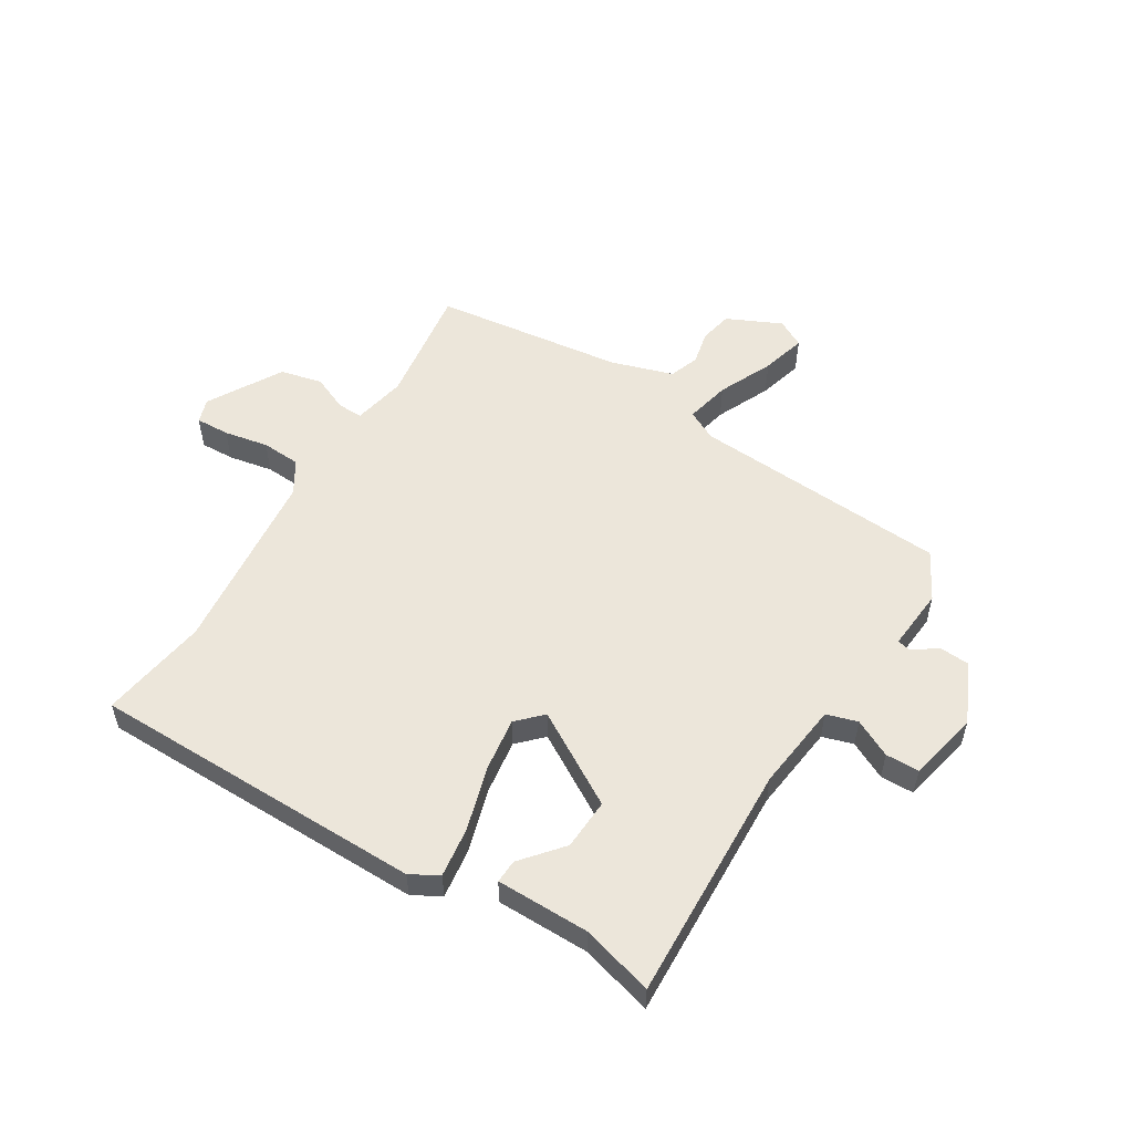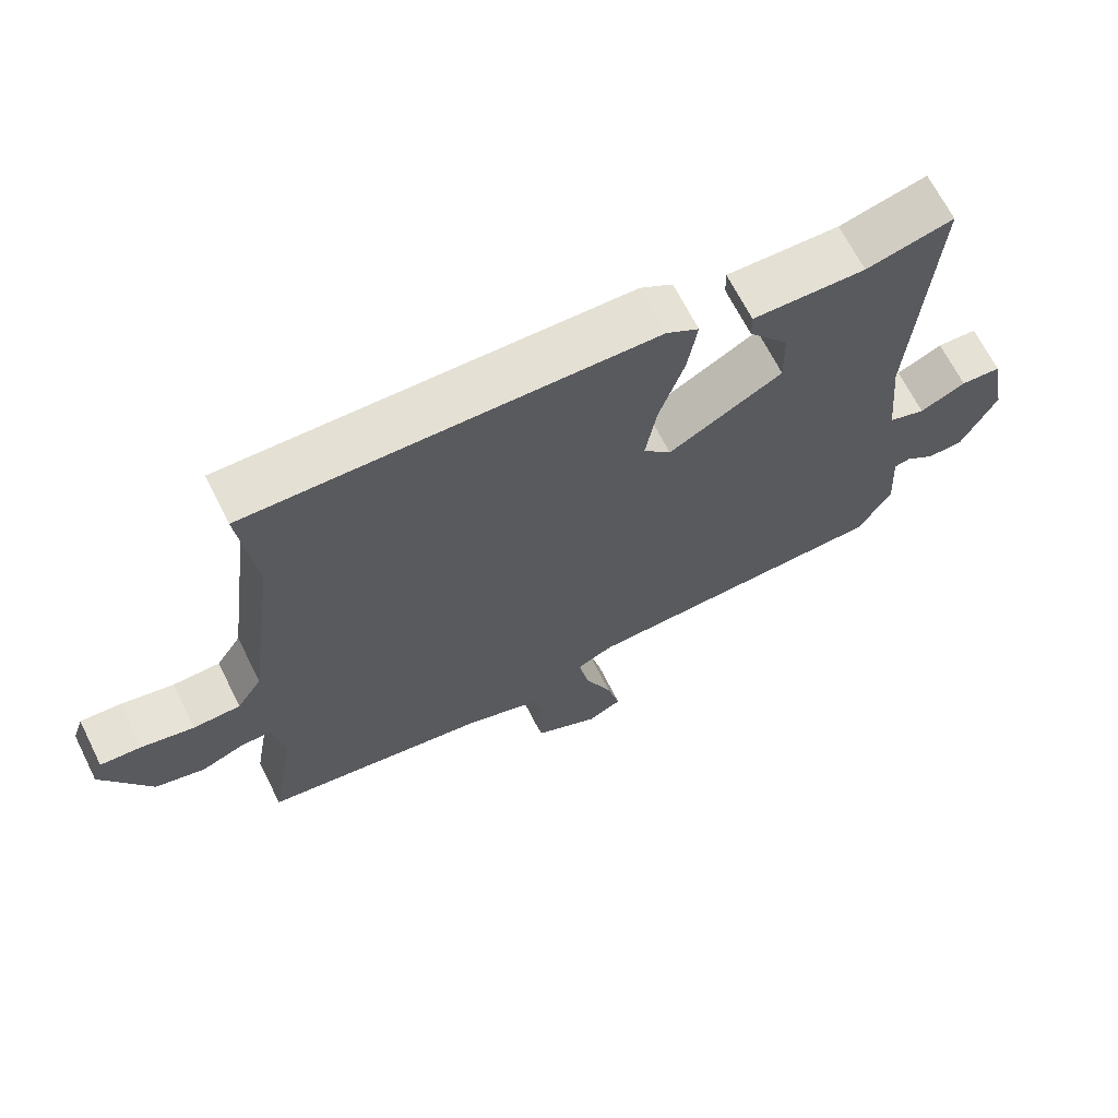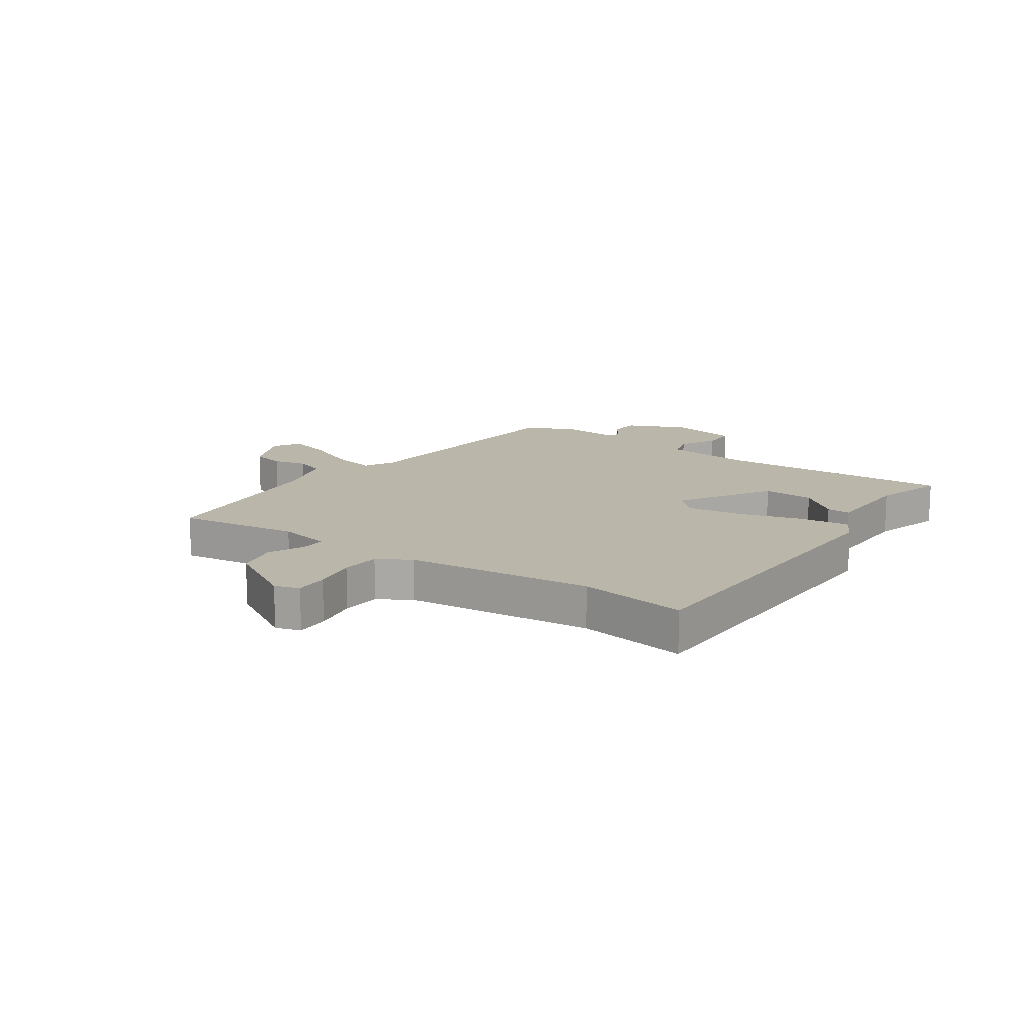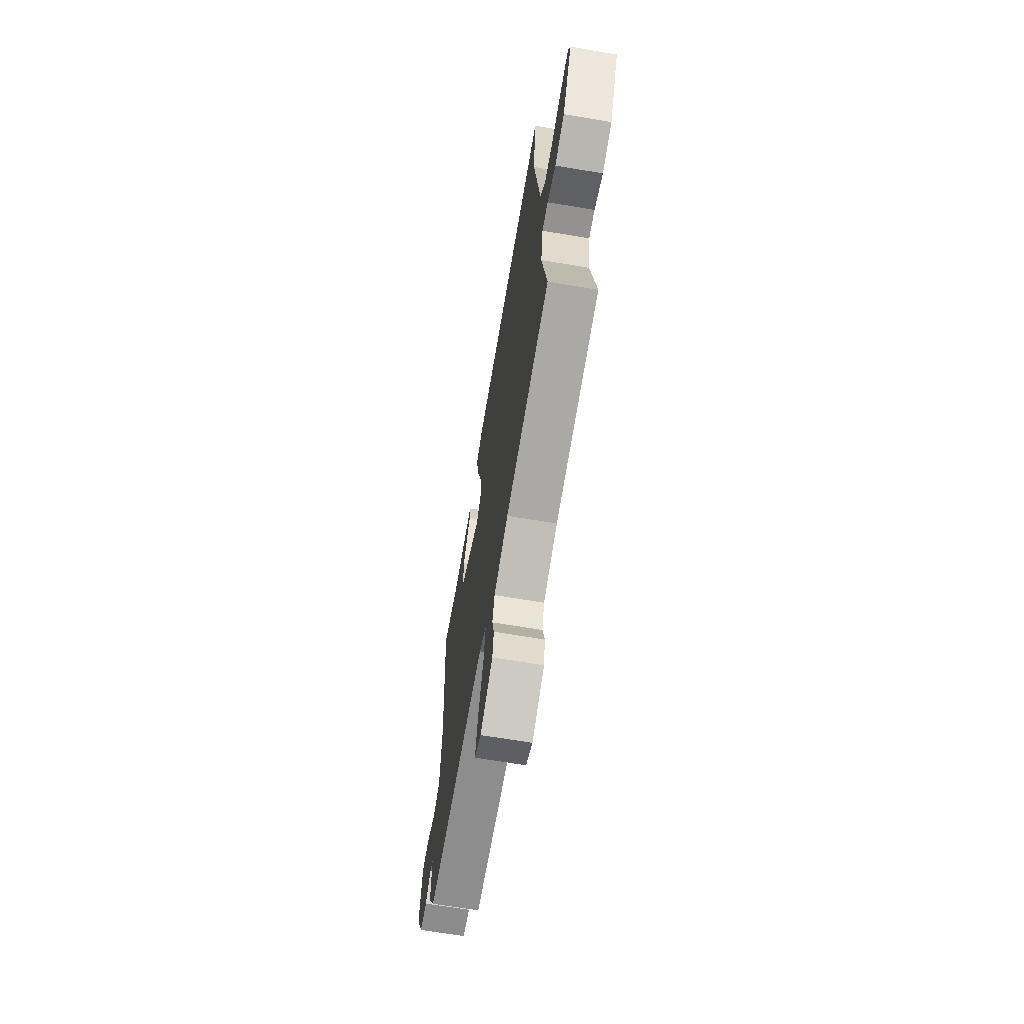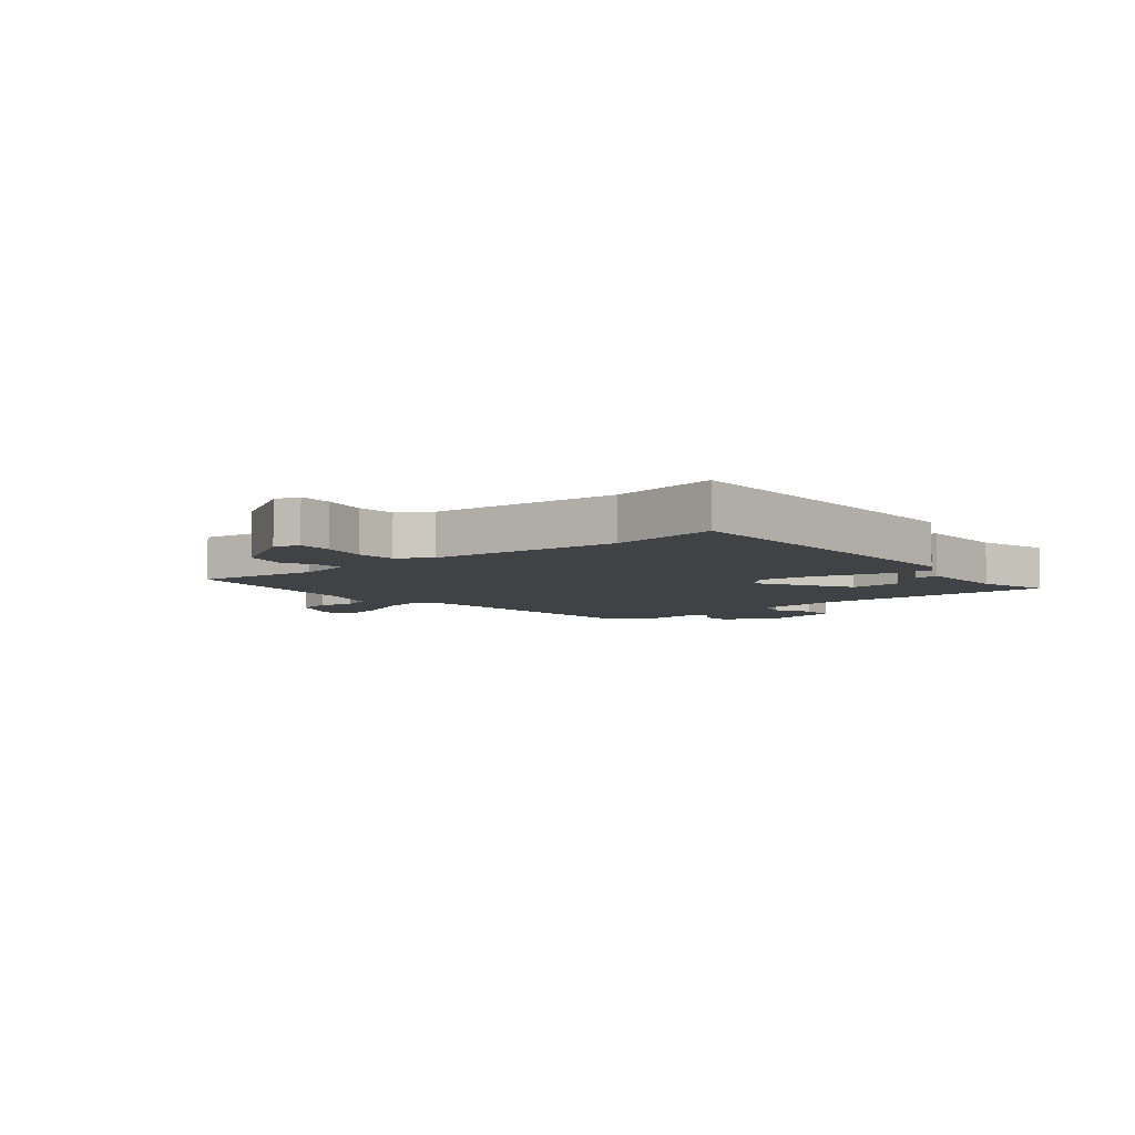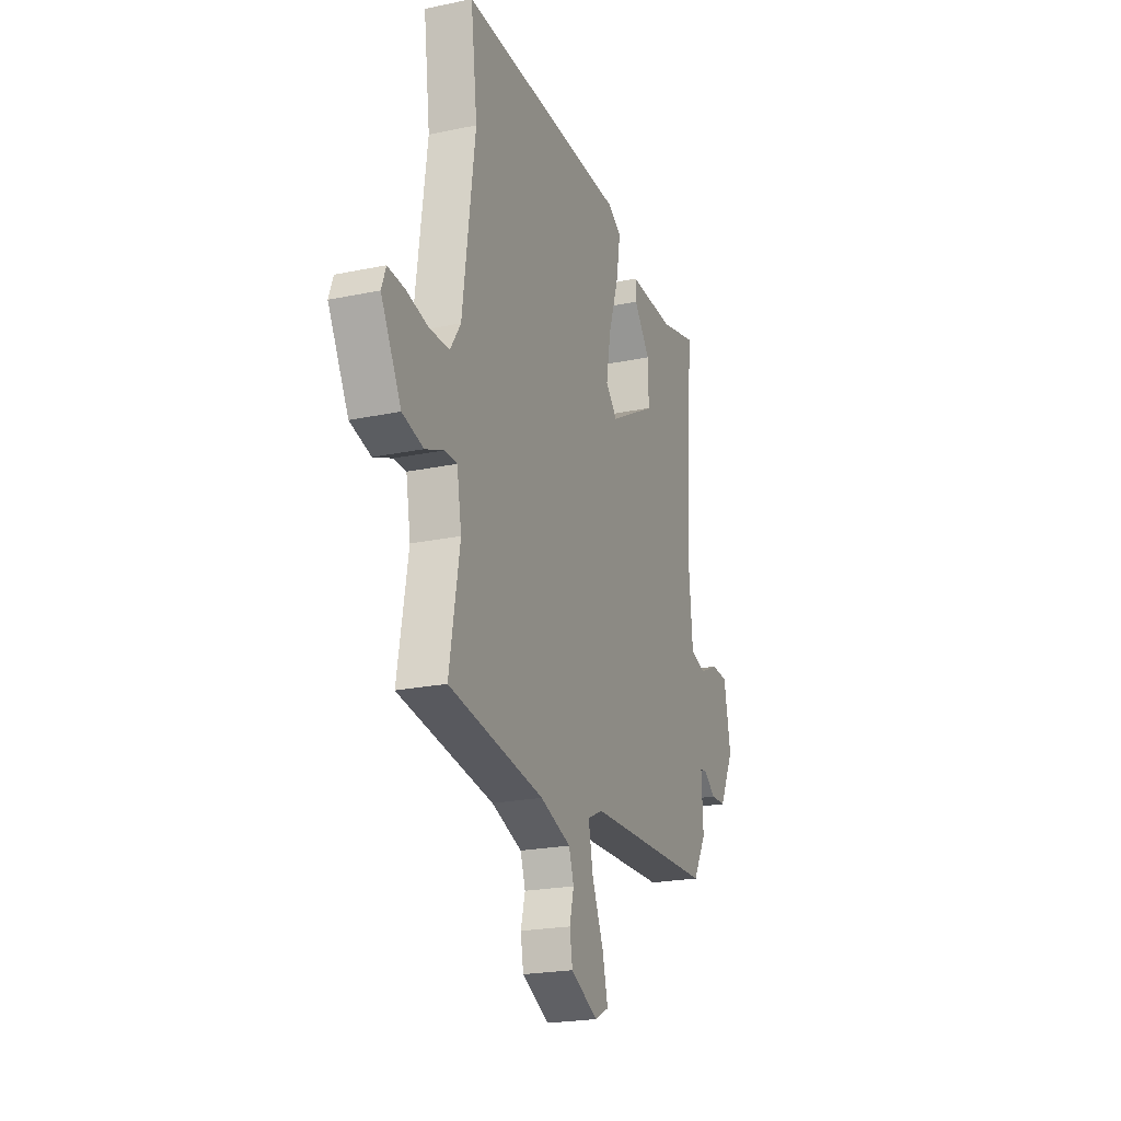
<metadata>
{"format":"obj","ext":"obj","renderer":"f3d","projection":"perspective","resolution":1024,"background":"white","views":[{"elev":54.3,"azim":33.3,"up":"+Y"},{"elev":67.1,"azim":-26.6,"up":"+Z"},{"elev":14.1,"azim":-53.1,"up":"+Y"},{"elev":-66.5,"azim":-99.6,"up":"+Z"},{"elev":-6.3,"azim":-48.7,"up":"+Y"},{"elev":-22.0,"azim":-69.9,"up":"+Z"}]}
</metadata>
<code>
v -0.551 0.07 -0.464
v -0.515 0.07 -0.255
v -0.531 0.07 -0.162
v -0.575 0.07 -0.162
v -0.638 0.07 -0.187
v -0.71 0.07 -0.168
v -0.78 0.07 -0.038
v -0.765 0.07 0.004
v -0.706 0.07 0
v -0.63 0.07 -0.017
v -0.562 0.07 -0.015
v -0.526 0.07 0.04
v -0.483 0.07 0.362
v -0.506 0.07 0.55
v 0.074 0.07 0.537
v 0.121 0.07 0.508
v 0.107 0.07 0.422
v 0.071 0.07 0.313
v 0.055 0.07 0.219
v 0.095 0.07 0.176
v 0.259 0.07 0.267
v 0.257 0.07 0.356
v 0.2 0.07 0.428
v 0.199 0.07 0.469
v 0.361 0.07 0.465
v 0.486 0.07 0.496
v 0.457 0.07 0.082
v 0.471 0.07 -0.071
v 0.524 0.07 -0.089
v 0.59 0.07 -0.058
v 0.648 0.07 -0.061
v 0.671 0.07 -0.184
v 0.62 0.07 -0.286
v 0.568 0.07 -0.288
v 0.526 0.07 -0.257
v 0.503 0.07 -0.262
v 0.509 0.07 -0.37
v 0.462 0.07 -0.451
v 0.017 0.07 -0.466
v -0.036 0.07 -0.491
v -0.021 0.07 -0.569
v 0.019 0.07 -0.664
v 0.038 0.07 -0.742
v -0.011 0.07 -0.767
v -0.104 0.07 -0.72
v -0.114 0.07 -0.663
v -0.099 0.07 -0.604
v -0.116 0.07 -0.552
v -0.222 0.07 -0.515
v -0.551 0 -0.464
v -0.515 0 -0.255
v -0.531 0 -0.162
v -0.575 0 -0.162
v -0.638 0 -0.187
v -0.71 0 -0.168
v -0.78 0 -0.038
v -0.765 0 0.004
v -0.706 0 0
v -0.63 0 -0.017
v -0.562 0 -0.015
v -0.526 0 0.04
v -0.483 0 0.362
v -0.506 0 0.55
v 0.074 0 0.537
v 0.121 0 0.508
v 0.107 0 0.422
v 0.071 0 0.313
v 0.055 0 0.219
v 0.095 0 0.176
v 0.259 0 0.267
v 0.257 0 0.356
v 0.2 0 0.428
v 0.199 0 0.469
v 0.361 0 0.465
v 0.486 0 0.496
v 0.457 0 0.082
v 0.471 0 -0.071
v 0.524 0 -0.089
v 0.59 0 -0.058
v 0.648 0 -0.061
v 0.671 0 -0.184
v 0.62 0 -0.286
v 0.568 0 -0.288
v 0.526 0 -0.257
v 0.503 0 -0.262
v 0.509 0 -0.37
v 0.462 0 -0.451
v 0.017 0 -0.466
v -0.036 0 -0.491
v -0.021 0 -0.569
v 0.019 0 -0.664
v 0.038 0 -0.742
v -0.011 0 -0.767
v -0.104 0 -0.72
v -0.114 0 -0.663
v -0.099 0 -0.604
v -0.116 0 -0.552
v -0.222 0 -0.515
f 44 45 46 47
f 44 47 48
f 41 42 43 44
f 40 41 44 48
f 36 37 38 39
f 32 33 34 35
f 32 35 36
f 29 30 31 32
f 28 29 32 36
f 25 26 27
f 25 27 28
f 22 23 24 25
f 21 22 25 28
f 20 21 28 36
f 15 16 17 18
f 13 14 15 18
f 12 13 18 19
f 11 12 19 20
f 7 8 9 10
f 7 10 11
f 4 5 6 7
f 3 4 7 11
f 49 1 2
f 40 48 49 2
f 11 20 36 39
f 3 11 39 40
f 2 3 40
f 96 95 94 93
f 97 96 93
f 93 92 91 90
f 97 93 90 89
f 88 87 86 85
f 84 83 82 81
f 85 84 81
f 81 80 79 78
f 85 81 78 77
f 76 75 74
f 77 76 74
f 74 73 72 71
f 77 74 71 70
f 85 77 70 69
f 67 66 65 64
f 67 64 63 62
f 68 67 62 61
f 69 68 61 60
f 59 58 57 56
f 60 59 56
f 56 55 54 53
f 60 56 53 52
f 51 50 98
f 51 98 97 89
f 88 85 69 60
f 89 88 60 52
f 89 52 51
f 1 50 51 2
f 2 51 52 3
f 3 52 53 4
f 4 53 54 5
f 5 54 55 6
f 6 55 56 7
f 7 56 57 8
f 8 57 58 9
f 9 58 59 10
f 10 59 60 11
f 11 60 61 12
f 12 61 62 13
f 13 62 63 14
f 14 63 64 15
f 15 64 65 16
f 16 65 66 17
f 17 66 67 18
f 18 67 68 19
f 19 68 69 20
f 20 69 70 21
f 21 70 71 22
f 22 71 72 23
f 23 72 73 24
f 24 73 74 25
f 25 74 75 26
f 26 75 76 27
f 27 76 77 28
f 28 77 78 29
f 29 78 79 30
f 30 79 80 31
f 31 80 81 32
f 32 81 82 33
f 33 82 83 34
f 34 83 84 35
f 35 84 85 36
f 36 85 86 37
f 37 86 87 38
f 38 87 88 39
f 39 88 89 40
f 40 89 90 41
f 41 90 91 42
f 42 91 92 43
f 43 92 93 44
f 44 93 94 45
f 45 94 95 46
f 46 95 96 47
f 47 96 97 48
f 48 97 98 49
f 49 98 50 1

</code>
